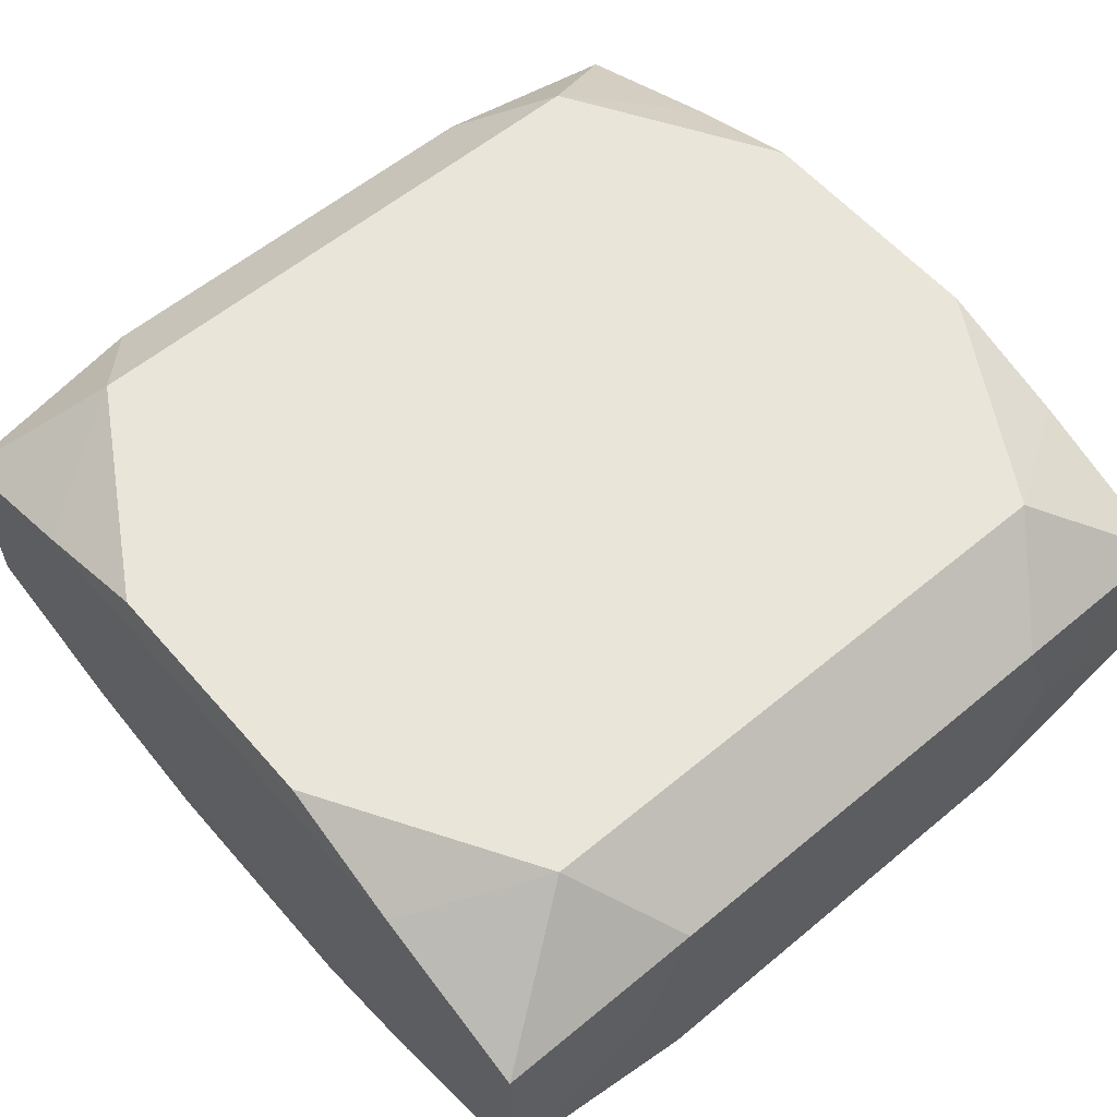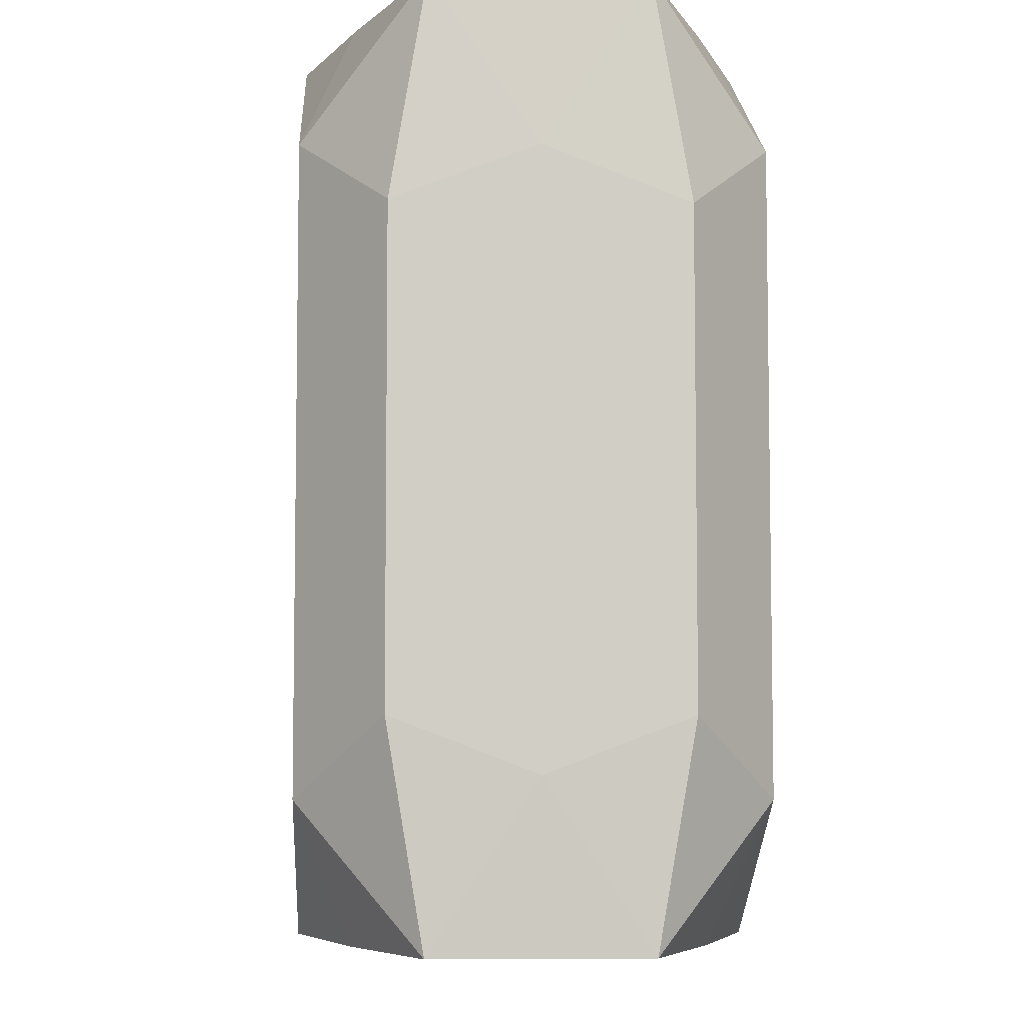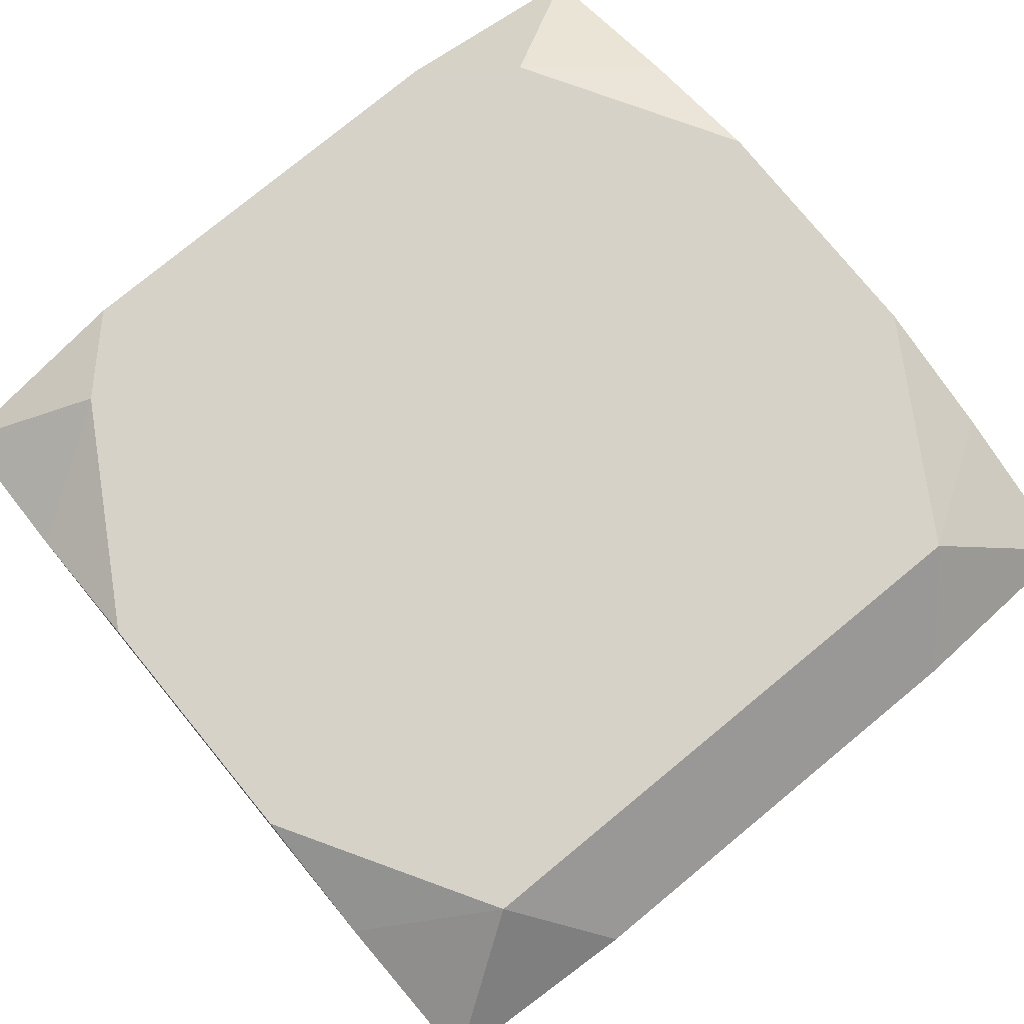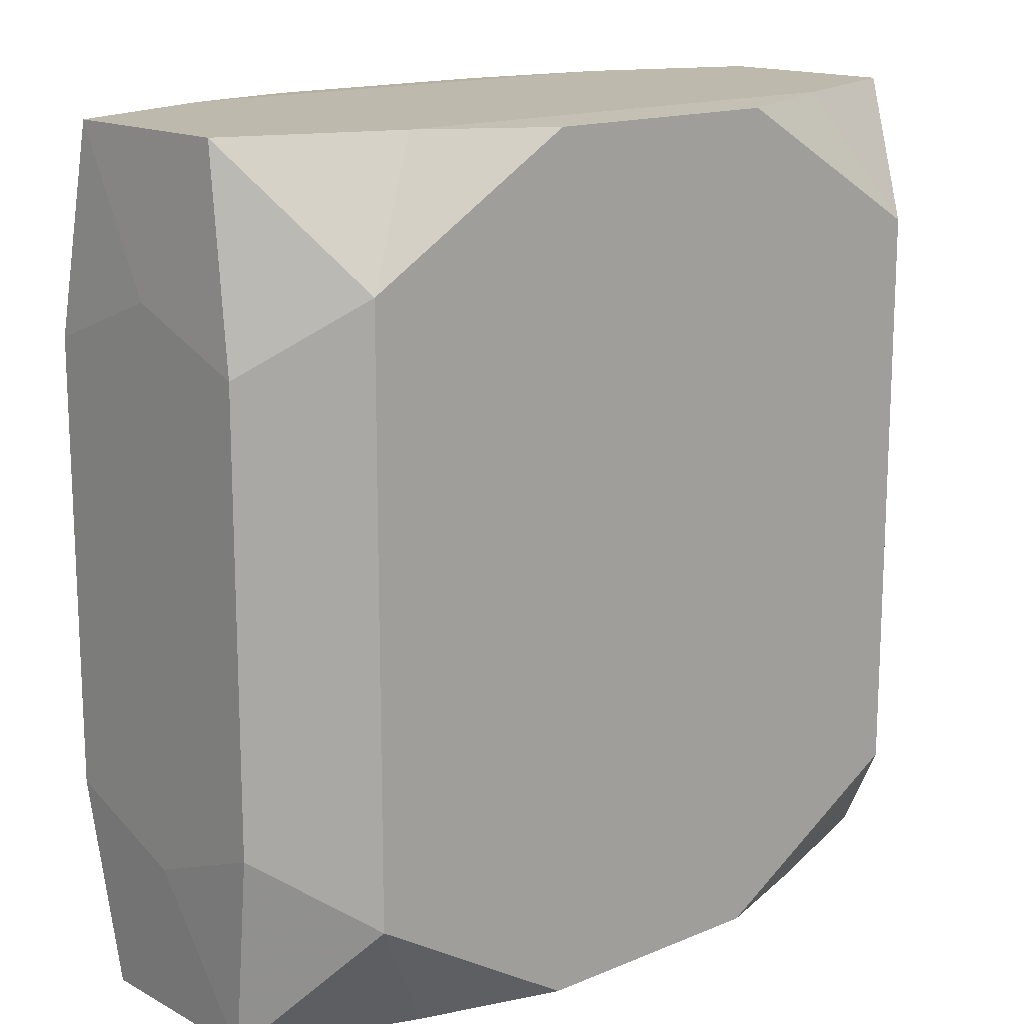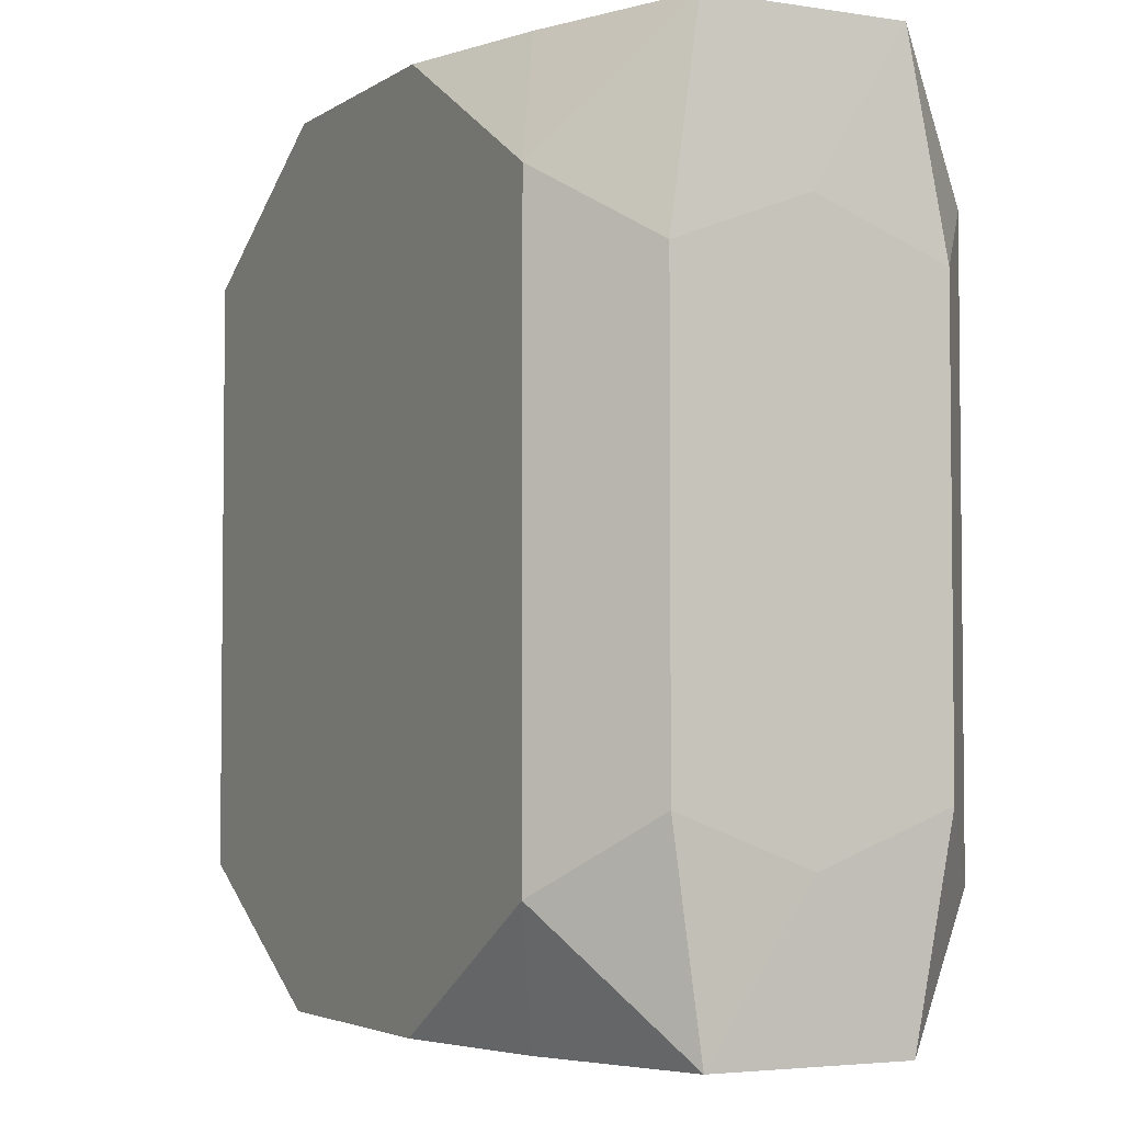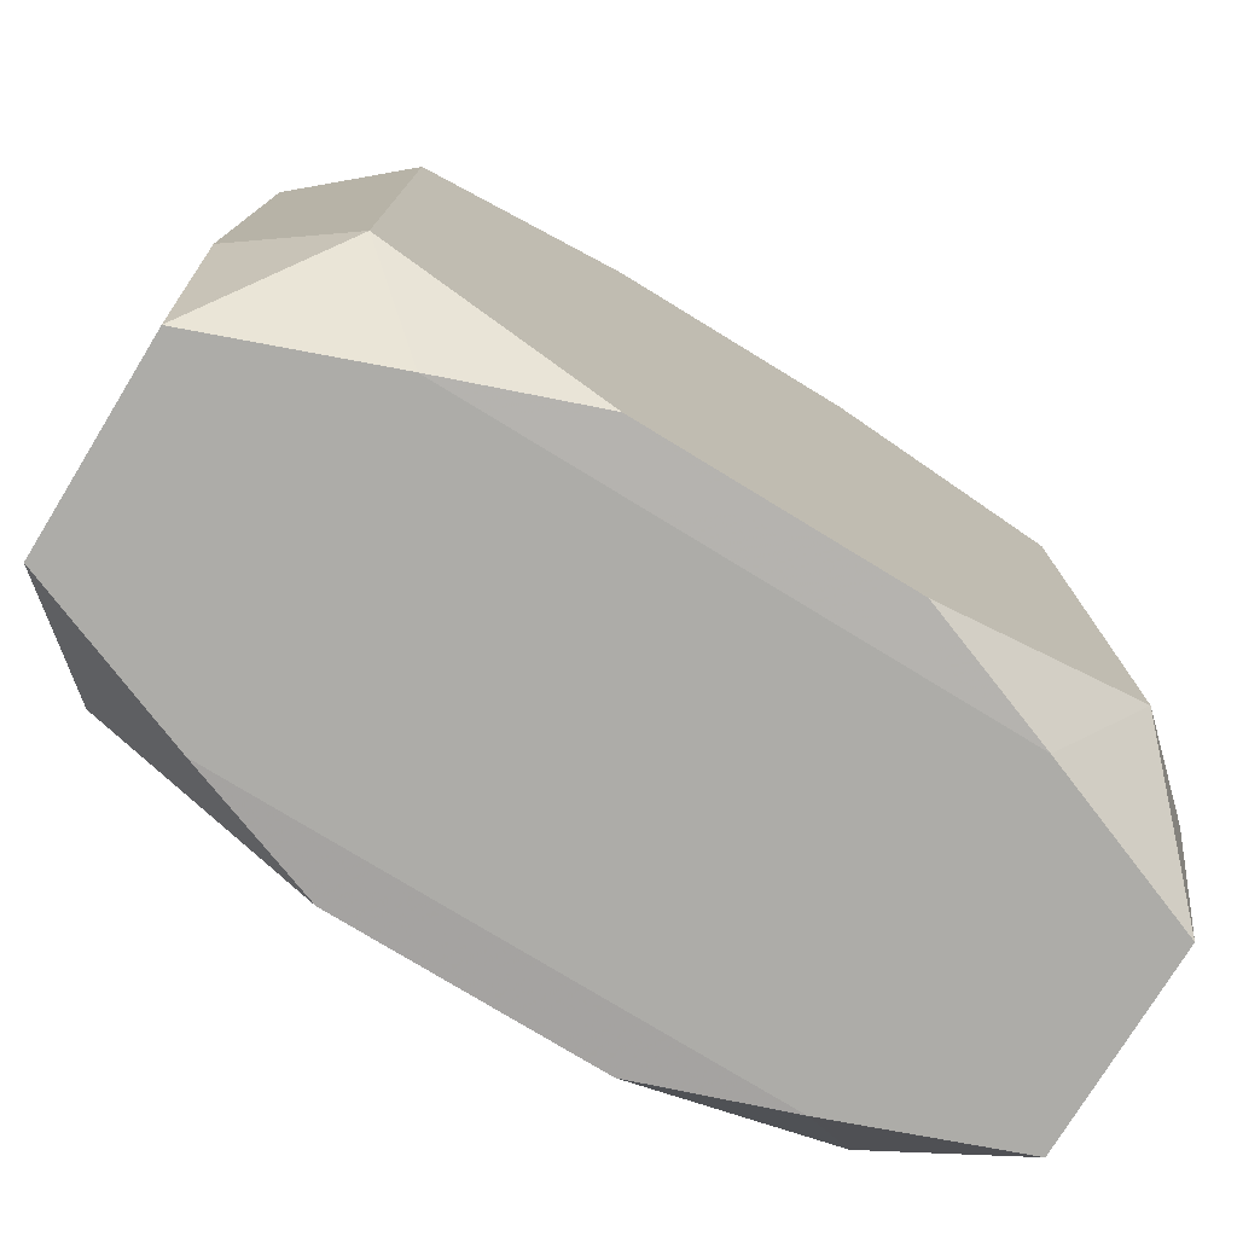
<metadata>
{"format":"obj","ext":"obj","renderer":"f3d","projection":"perspective","resolution":1024,"background":"white","views":[{"elev":58.5,"azim":-130.6,"up":"+Z"},{"elev":-6.4,"azim":-93.3,"up":"+Y"},{"elev":78.5,"azim":50.6,"up":"+Z"},{"elev":15.2,"azim":138.5,"up":"+Y"},{"elev":-3.8,"azim":-117.3,"up":"+Y"},{"elev":-76.7,"azim":-31.5,"up":"+Y"}]}
</metadata>
<code>
v -0 -0.01504 0.009298
v 0 0.01863 0
v 0 0.01863 0.005293
v 0 0.01504 0.009298
v 0 0.01504 -0.009298
v -0.01504 0 0.009298
v -0.01504 -0.005747 -0.009298
v -0.01504 0.01285 0.009298
v -0.01504 0.01285 -0.009298
v -0.01504 -0.01285 0.009298
v -0.01504 -0.01285 -0.009298
v -0.01504 0.005747 -0.009298
v 0.006728 -0.01089 -0.009298
v 0.009189 0.002127 0.009298
v -0.005569 -0.01849 0.009298
v -0.005569 -0.01849 -0.009298
v -0.005569 0.01849 0.009298
v -0.005569 0.01849 -0.009298
v -0.01152 -0.01863 0.007117
v -0.01152 -0.01863 -0.007117
v -0.01152 0.01863 0.007117
v -0.01152 0.01863 -0.007117
v -0.01886 -0.01863 0.004314
v -0.01886 -0.01863 -0.004314
v -0.01886 0.01863 0.004314
v -0.01886 0.01863 -0.004314
v 0.01929 -0 0
v 0.01929 0.003295 -0.005331
v 0.01929 -0.01192 0
v 0.01929 -0.009701 -0.005811
v 0.01929 -0.009701 0.005811
v 0.01929 0.009701 -0.005811
v 0.01929 0.009701 0.005811
v 0.01929 0.01192 0
v -0.01929 0.003295 0.005331
v -0.01929 -0.01192 -0
v -0.01929 -0.009701 -0.005811
v -0.01929 -0.009701 0.005811
v -0.01929 0.009701 -0.005811
v -0.01929 0.009701 0.005811
v -0.01929 0.01192 -0
v -0.01929 -0.005479 -0
v 0.01886 -0.01863 0.004314
v 0.01886 -0.01863 -0.004314
v 0.01886 0.01863 0.004314
v 0.01886 0.01863 -0.004314
v 0.01152 -0.01863 0.007117
v 0.01152 -0.01863 -0.007117
v 0.01152 0.01863 0.007117
v 0.01152 0.01863 -0.007117
v 0.005569 -0.01849 0.009298
v 0.005569 -0.01849 -0.009298
v 0.005569 0.01849 0.009298
v 0.005569 0.01849 -0.009298
v -0.009189 0.002127 0.009298
v -0.003552 -0.005747 -0.009298
v -0.006728 -0.01089 -0.009298
v -0.006728 0.01089 -0.009298
v 0.004677 0.002801 0.009298
v 0.002153 0.009409 0.009298
v 0.01504 -0.005747 0.009298
v 0.01504 -0.005747 -0.009298
v 0.01504 0.01285 0.009298
v 0.01504 0.01285 -0.009298
v 0.01504 -0.01285 0.009298
v 0.01504 -0.01285 -0.009298
v 0.01504 0.005747 0.009298
v 0.01504 0.005747 -0.009298
f 45 46 3
f 52 20 16
f 23 20 19
f 19 47 15
f 25 8 21
f 3 25 21
f 31 30 27
f 46 45 34
f 3 46 2
f 44 47 19
f 19 20 44
f 32 64 46
f 46 34 32
f 30 62 32
f 11 16 20
f 51 47 65
f 51 15 47
f 33 31 27
f 27 34 33
f 33 34 45
f 45 63 33
f 53 63 49
f 49 63 45
f 49 21 53
f 49 45 3
f 3 21 49
f 30 31 29
f 29 44 30
f 52 62 66
f 30 44 66
f 66 62 30
f 46 64 50
f 64 54 50
f 68 54 64
f 64 32 68
f 68 32 62
f 18 50 54
f 28 34 27
f 28 32 34
f 27 30 28
f 30 32 28
f 40 8 25
f 8 40 6
f 6 40 38
f 17 21 8
f 53 21 17
f 8 6 17
f 17 6 55
f 1 51 65
f 15 51 1
f 1 6 15
f 55 6 1
f 43 29 31
f 44 29 43
f 43 31 65
f 65 47 43
f 47 44 43
f 58 62 56
f 56 57 58
f 62 57 56
f 16 57 13
f 13 57 62
f 52 16 13
f 13 62 52
f 52 66 48
f 48 66 44
f 48 20 52
f 48 44 20
f 12 11 39
f 39 9 12
f 26 9 39
f 58 9 5
f 9 18 5
f 5 18 54
f 5 62 58
f 5 68 62
f 54 68 5
f 41 40 25
f 39 40 41
f 25 26 41
f 41 26 39
f 20 23 24
f 24 11 20
f 38 40 35
f 35 42 38
f 35 40 39
f 39 42 35
f 10 6 38
f 10 38 23
f 15 6 10
f 10 23 19
f 19 15 10
f 60 63 53
f 60 17 55
f 7 9 58
f 16 11 7
f 7 57 16
f 58 57 7
f 22 18 9
f 9 26 22
f 50 18 22
f 46 50 22
f 22 2 46
f 22 26 25
f 22 25 3
f 3 2 22
f 37 42 39
f 39 11 37
f 11 24 37
f 53 17 4
f 4 60 53
f 17 60 4
f 55 1 59
f 59 60 55
f 38 42 36
f 42 37 36
f 36 37 24
f 23 38 36
f 36 24 23
f 63 60 67
f 67 33 63
f 31 33 67
f 65 31 67
f 60 59 14
f 14 67 60
f 61 67 14
f 14 59 1
f 14 1 65
f 65 61 14

</code>
